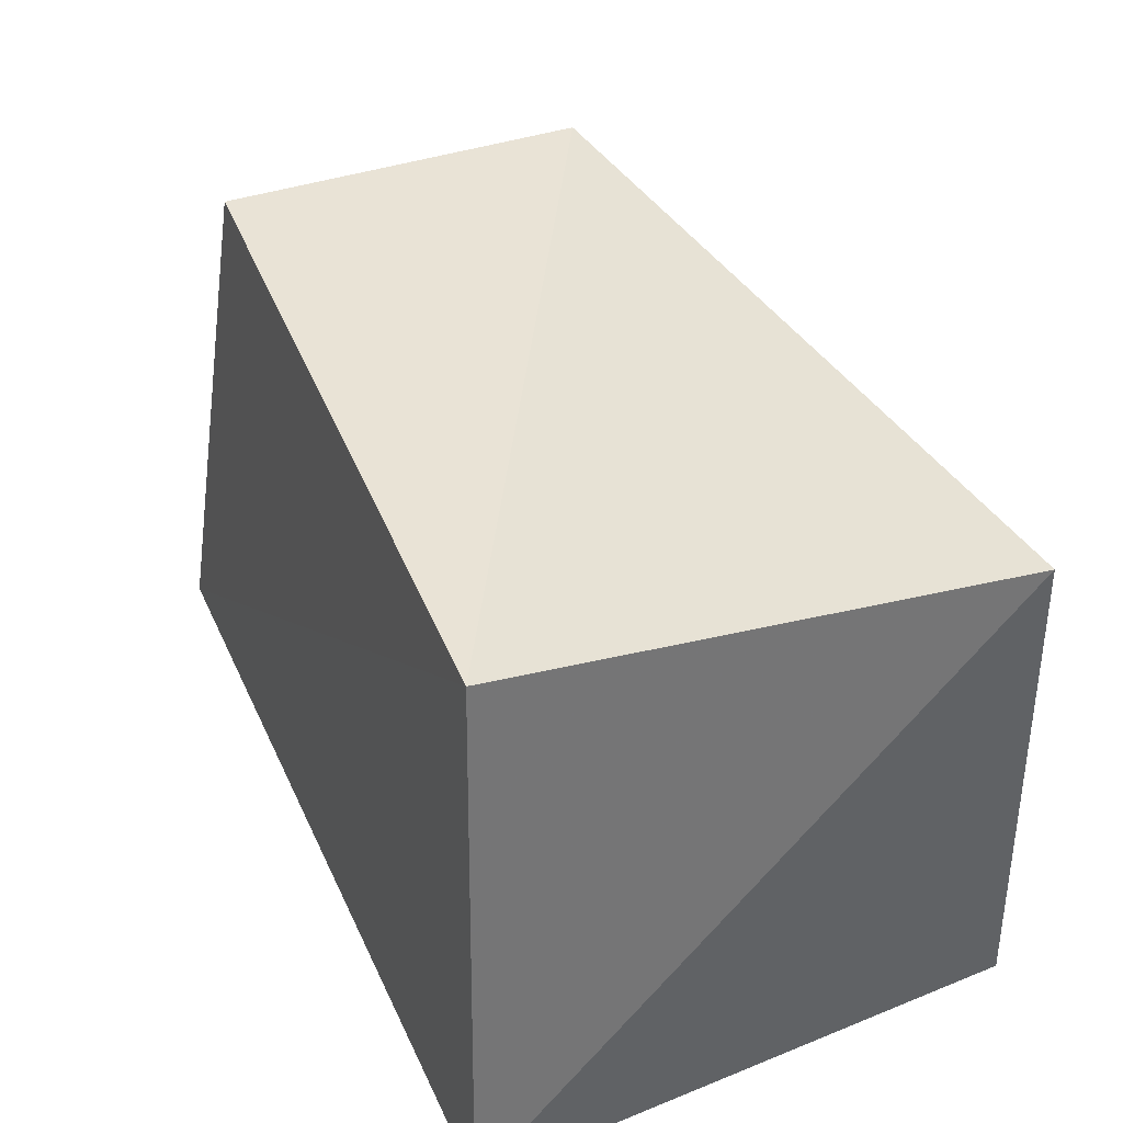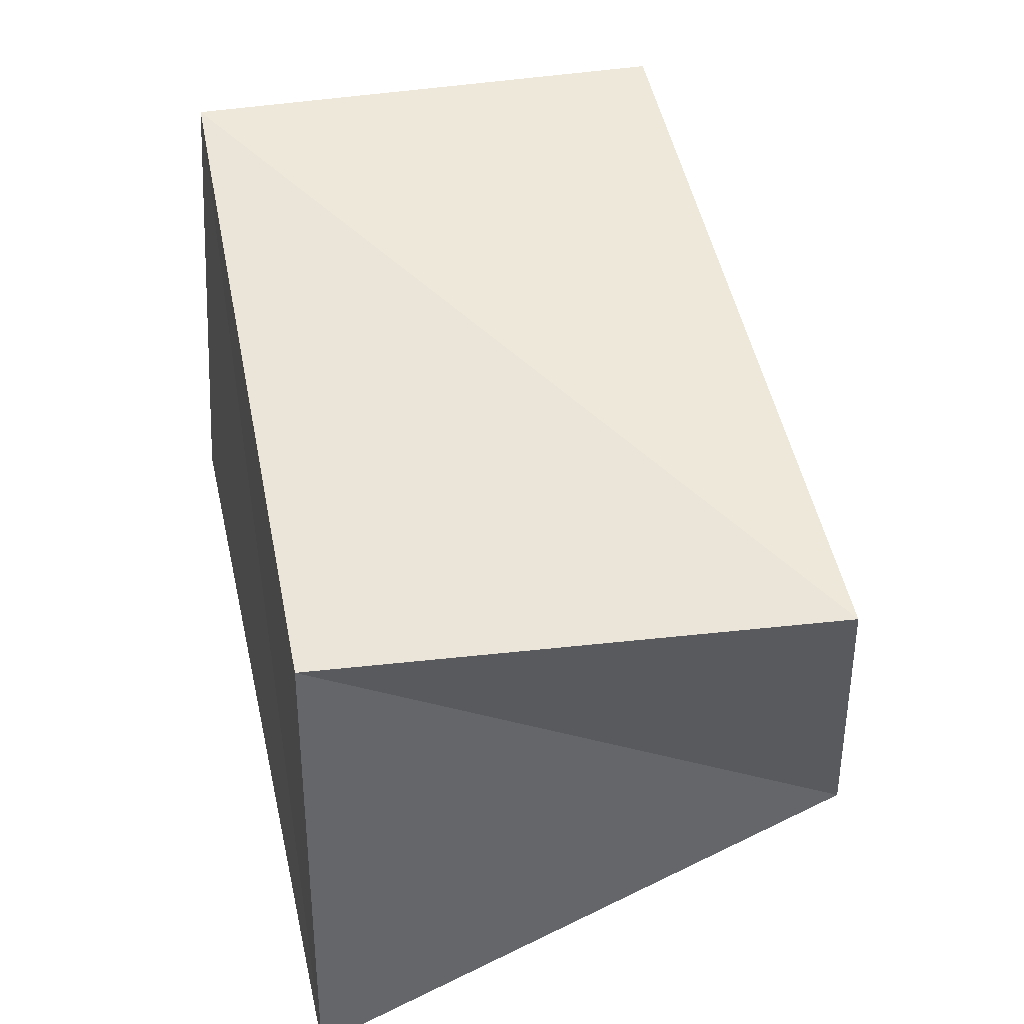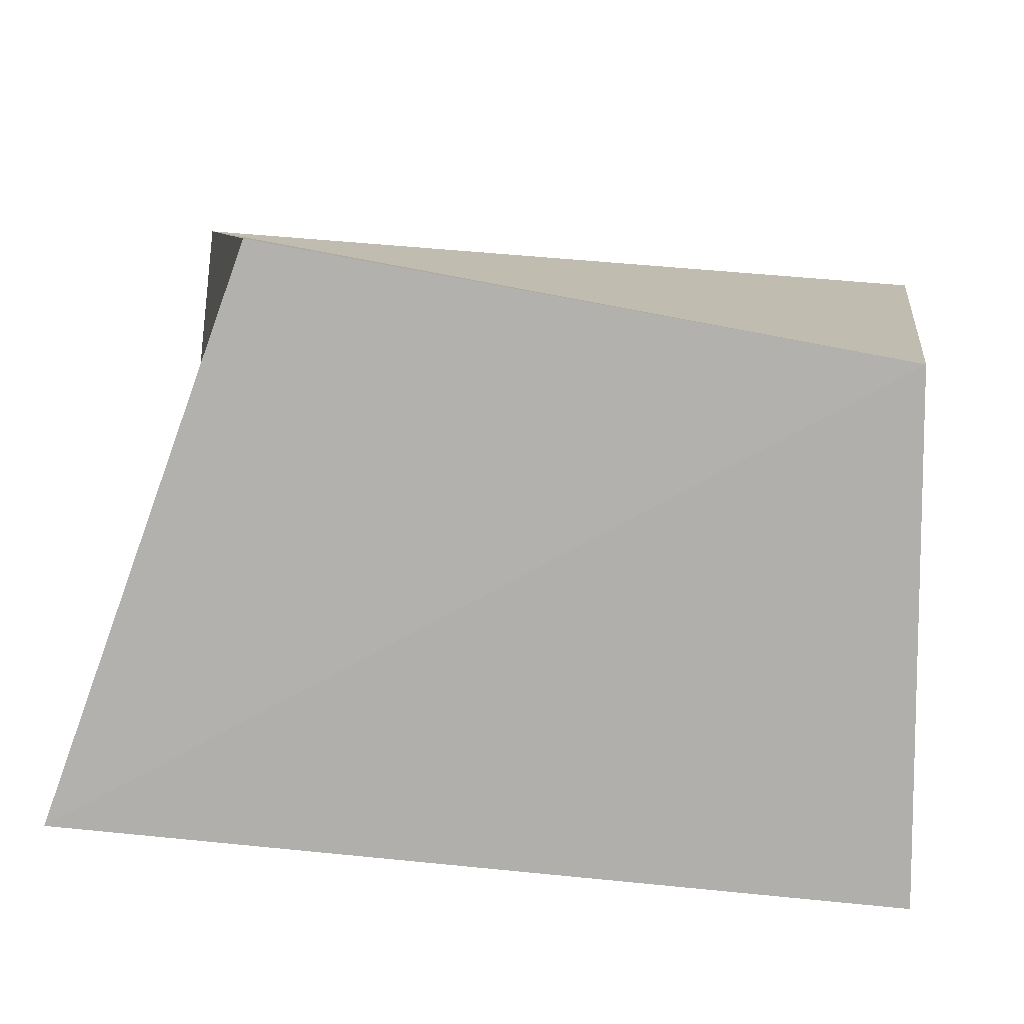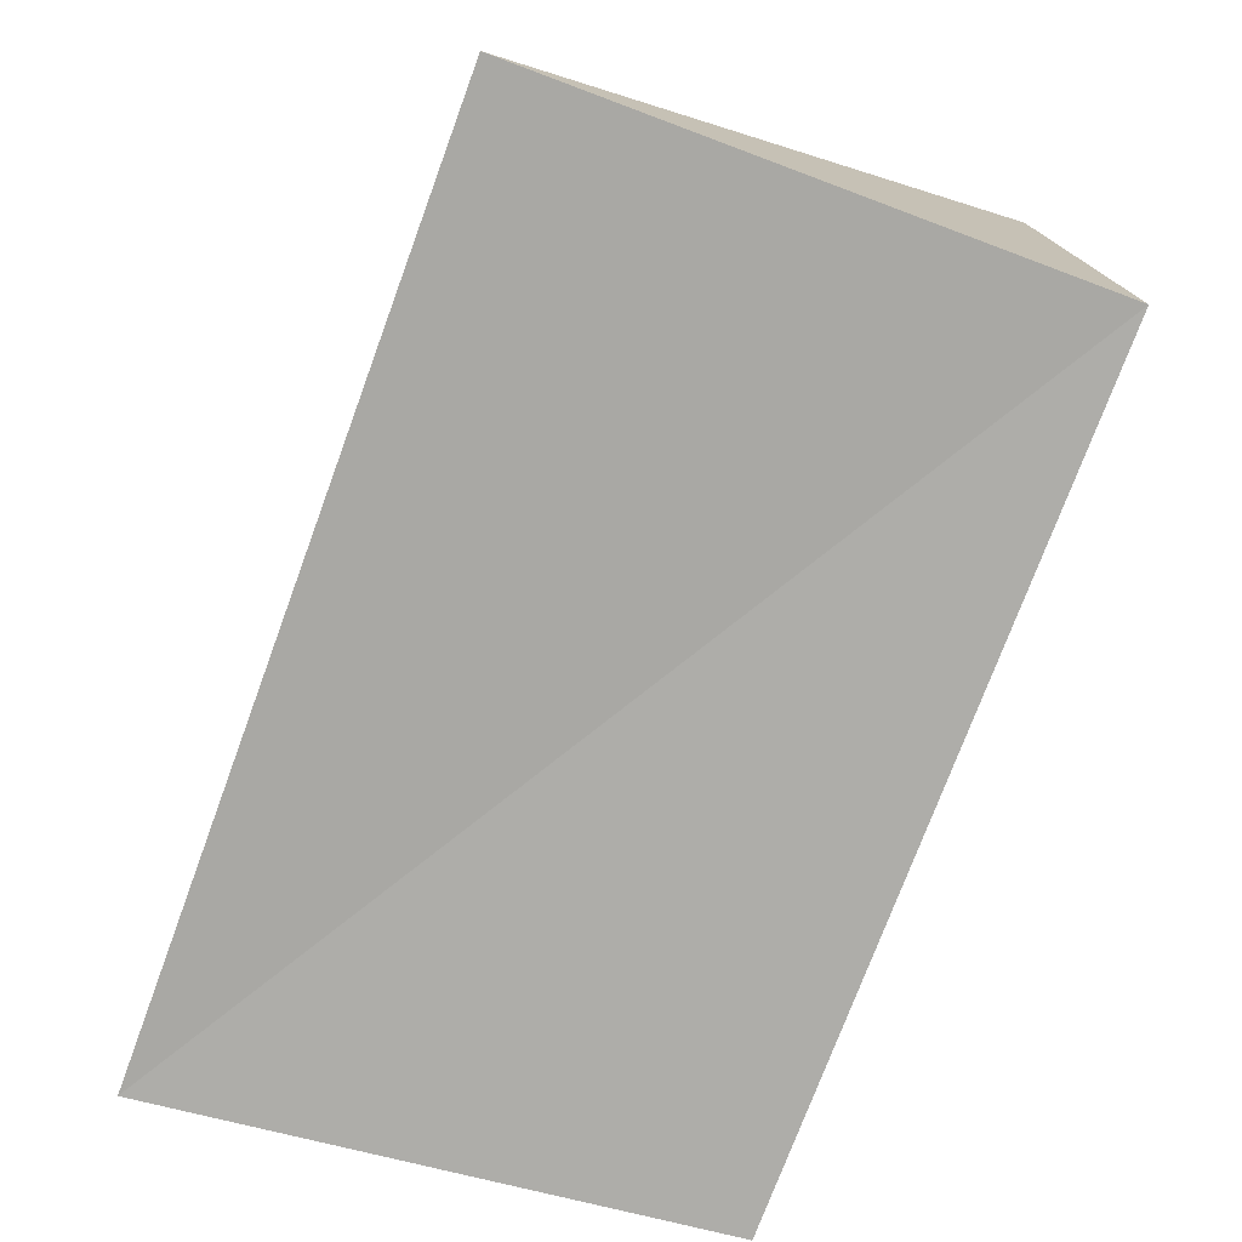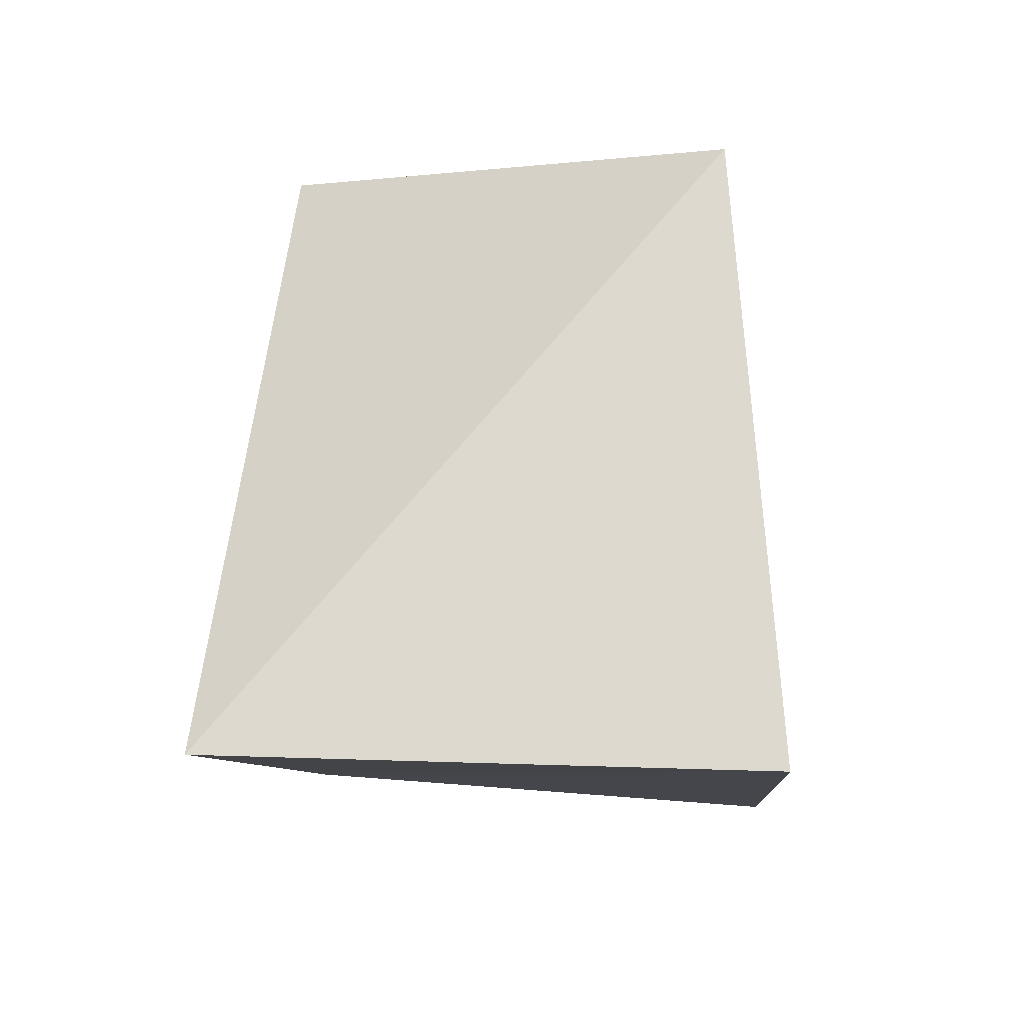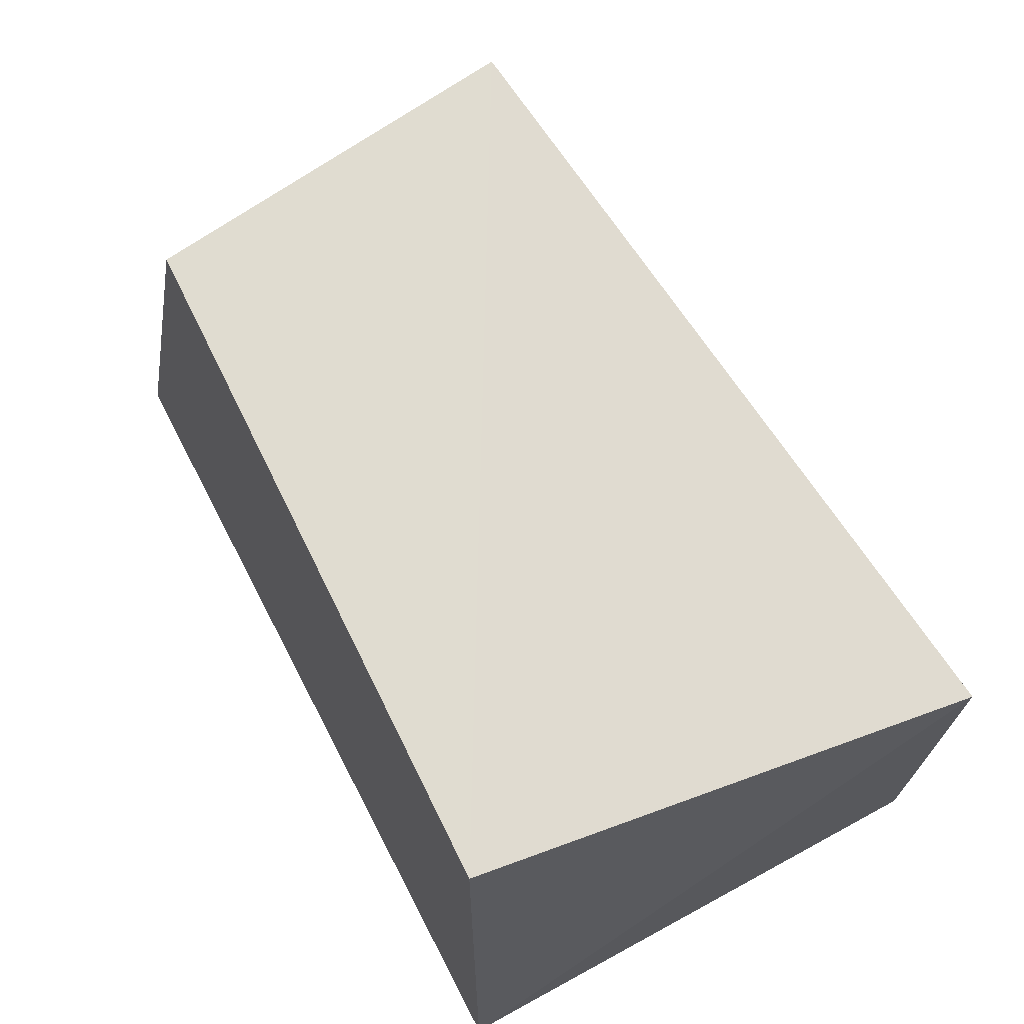
<metadata>
{"format":"obj","ext":"obj","renderer":"f3d","projection":"perspective","resolution":1024,"background":"white","views":[{"elev":40.7,"azim":-113.0,"up":"+Y"},{"elev":45.9,"azim":77.2,"up":"+Z"},{"elev":-75.1,"azim":174.2,"up":"+Z"},{"elev":-76.2,"azim":-110.2,"up":"+Y"},{"elev":-9.6,"azim":94.5,"up":"+Y"},{"elev":69.8,"azim":-117.6,"up":"+Y"}]}
</metadata>
<code>
v 0.05275 -0.03018 -0.02863
v 0.04464 0.03086 0.02009
v -0.04467 -0.03043 -0.02863
v 0.03574 0.03669 -0.02393
v -0.03781 0.03083 -0.02519
v -0.0452 0.0317 0.02889
v -0.04424 -0.02579 0.03134
v 0.04733 -0.02804 0.03021
f 7 6 3
f 1 7 3
f 3 6 5
f 5 1 3
f 7 2 6
f 8 7 1
f 8 2 7
f 6 2 5
f 4 1 5
f 5 2 4
f 4 8 1
f 2 8 4

</code>
